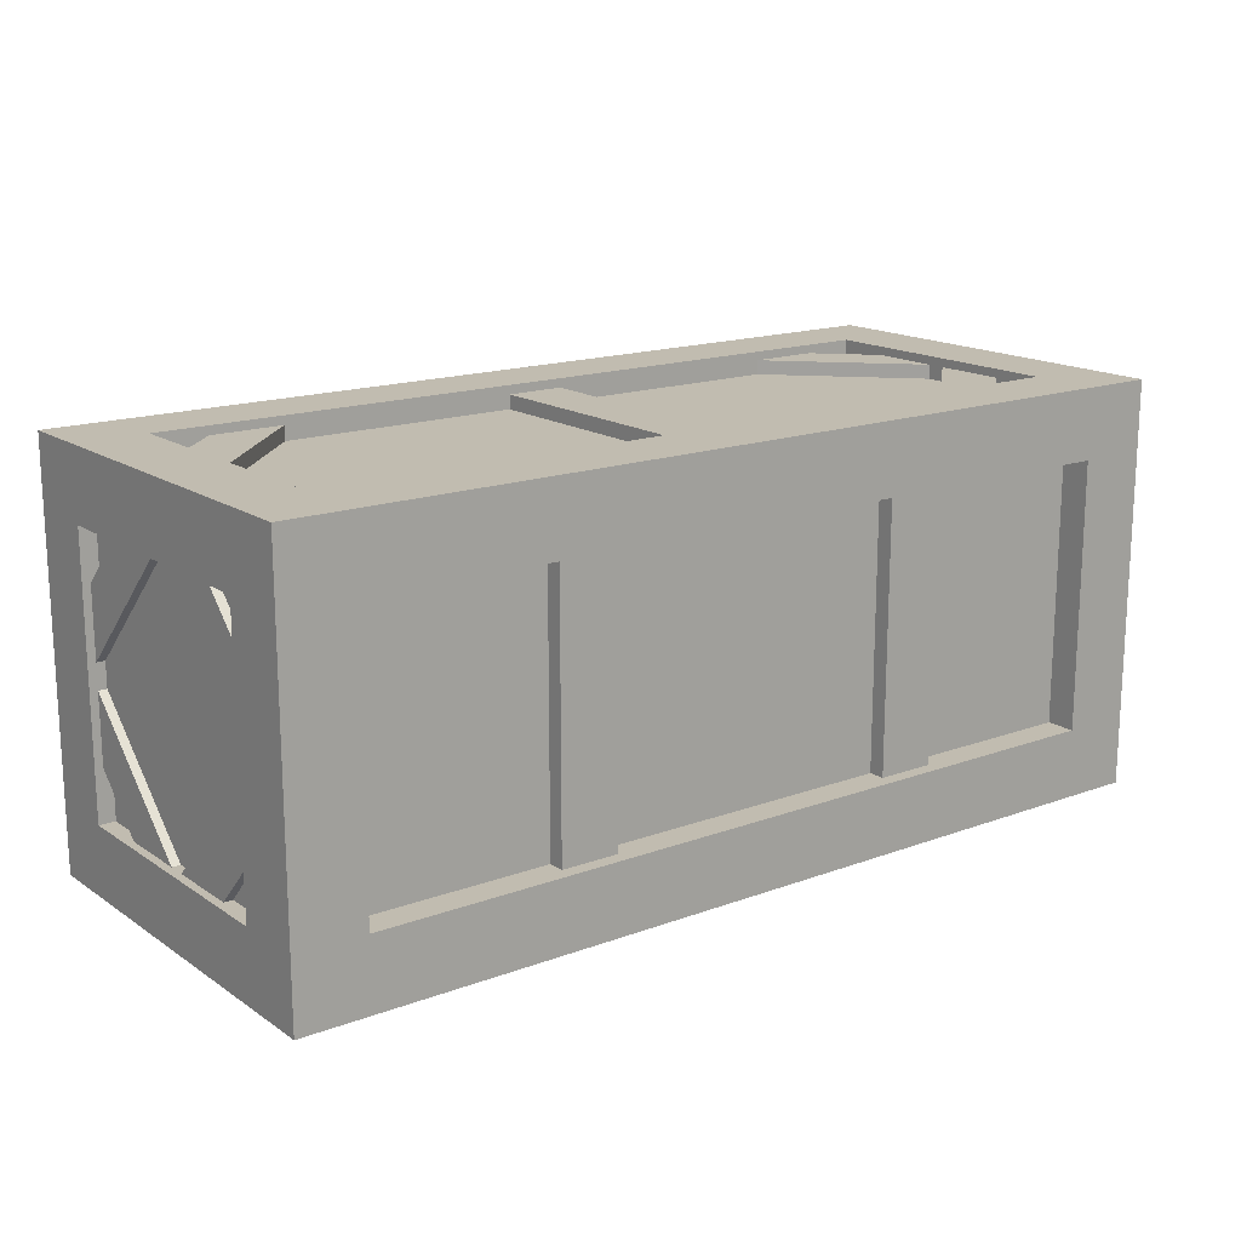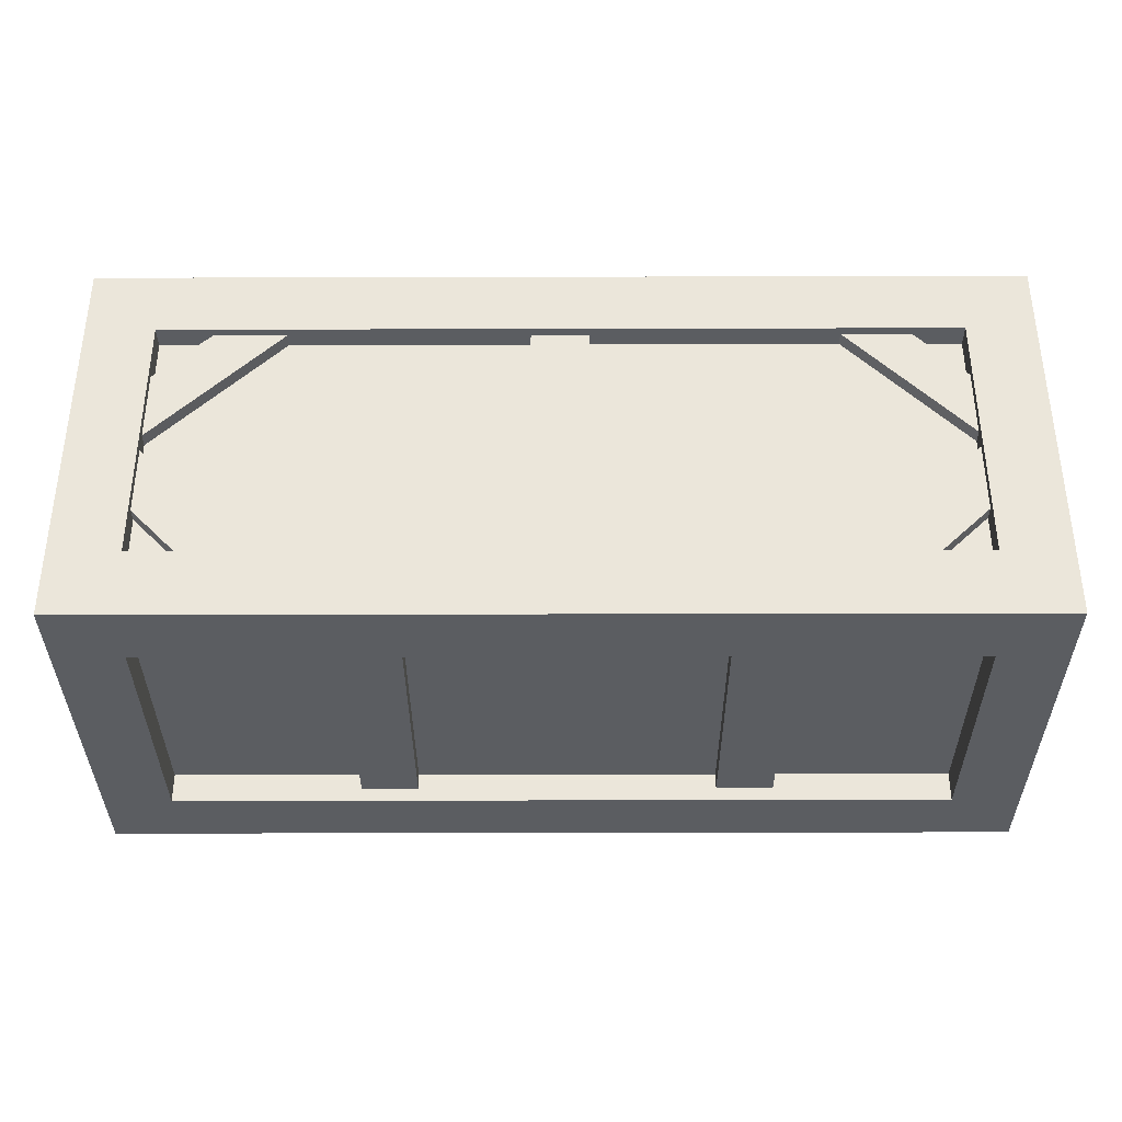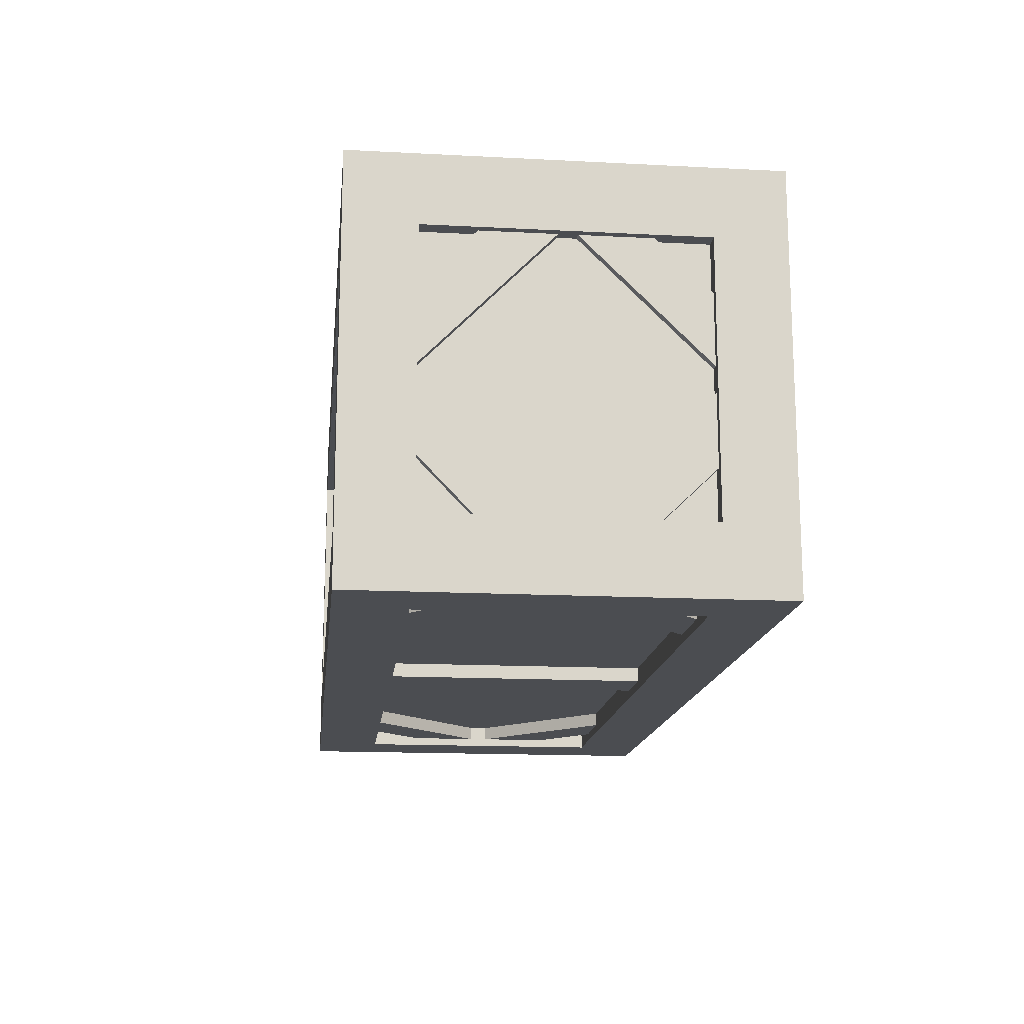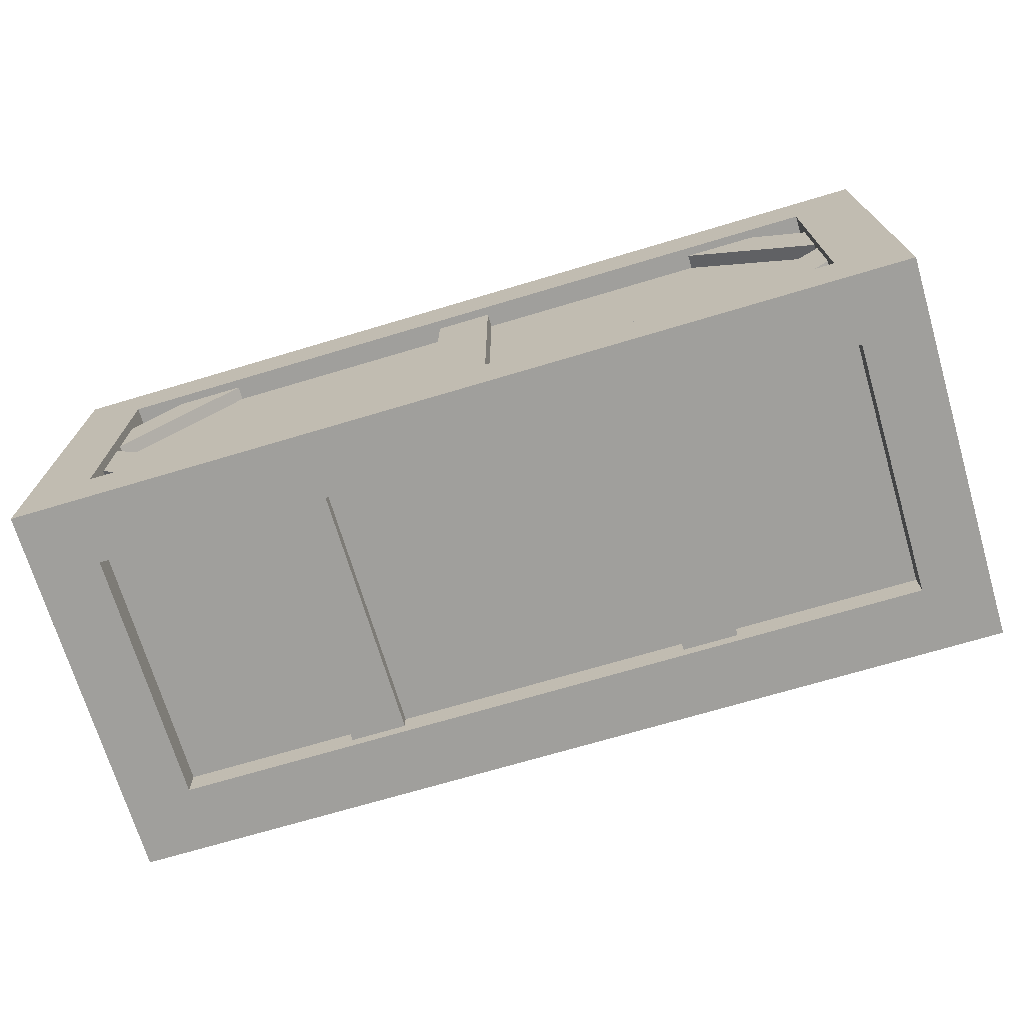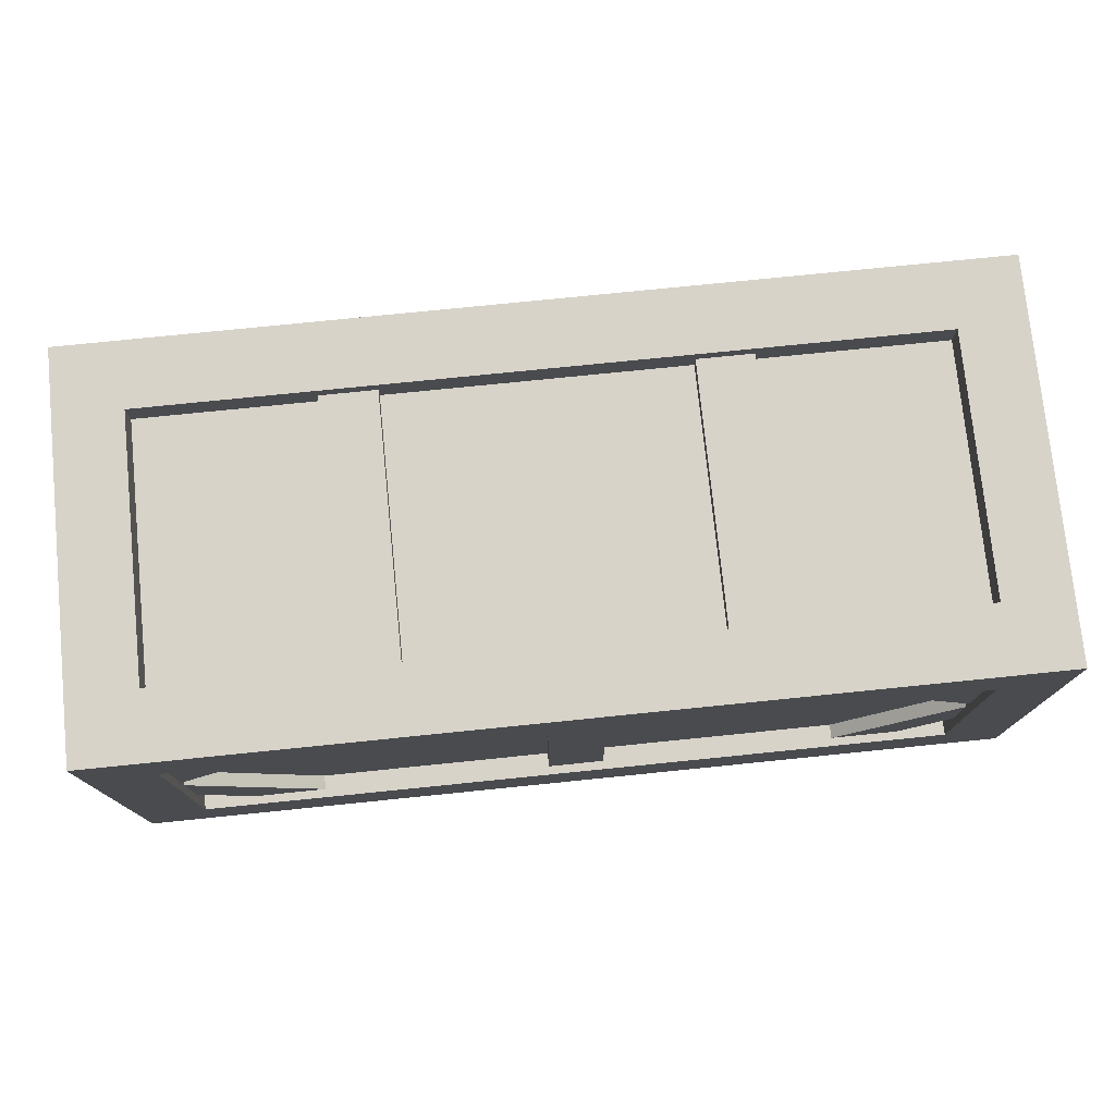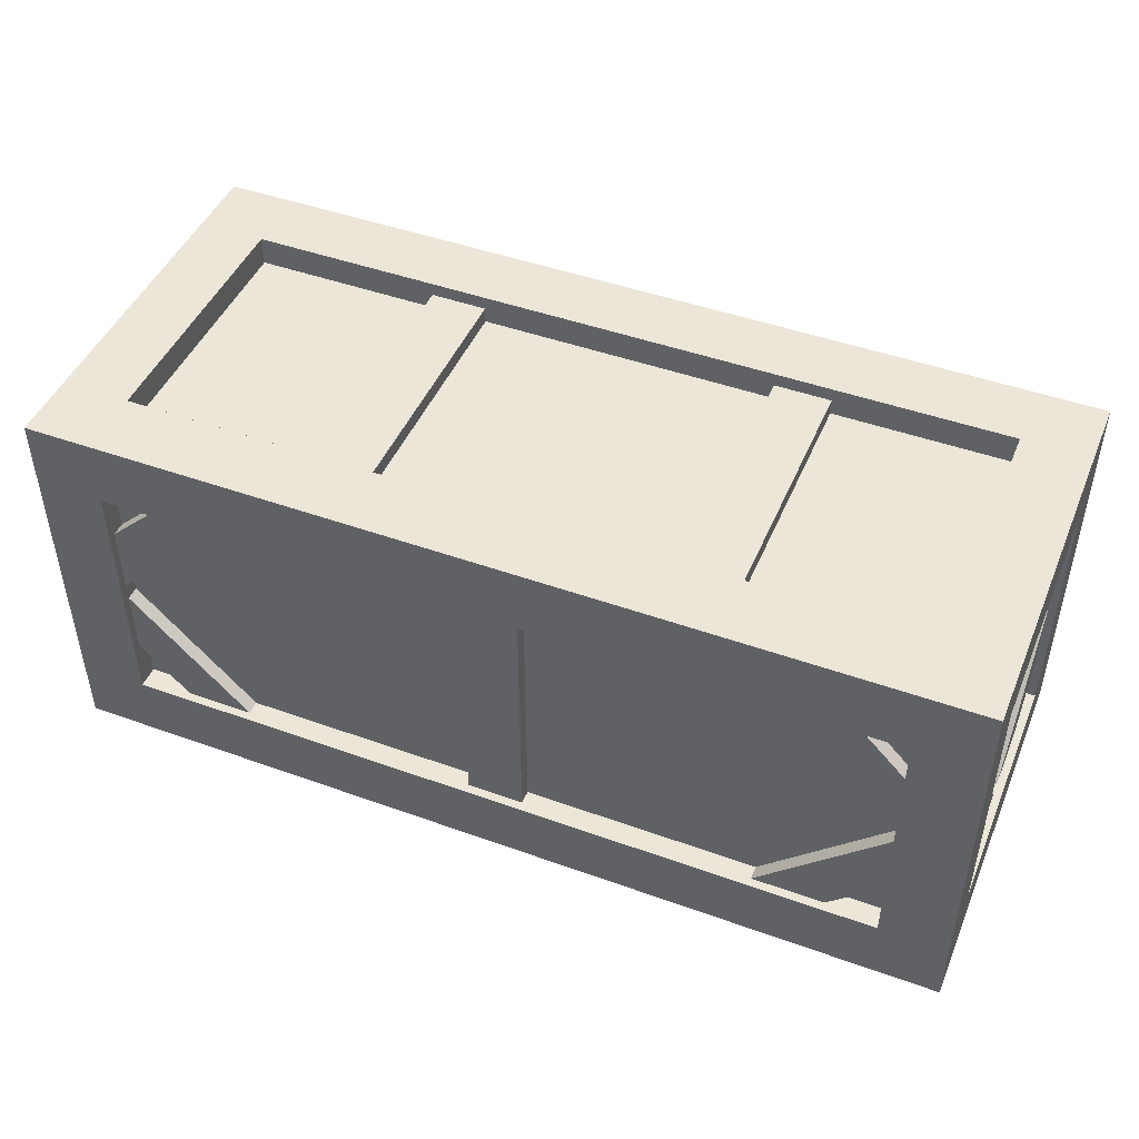
<metadata>
{"format":"obj","ext":"obj","renderer":"f3d","projection":"perspective","resolution":1024,"background":"white","views":[{"elev":16.4,"azim":-37.1,"up":"+Z"},{"elev":-35.6,"azim":0.2,"up":"+Y"},{"elev":-15.6,"azim":83.8,"up":"+Z"},{"elev":-71.2,"azim":-163.4,"up":"+Y"},{"elev":76.0,"azim":174.2,"up":"+Y"},{"elev":46.4,"azim":22.3,"up":"+Y"}]}
</metadata>
<code>
o box_006
v -0.7564 0.05073 0.3033
v -0.7564 0.6336 0.3033
v -0.7564 0.05073 -0.3033
v -0.7564 0.6336 -0.3033
v 0.7564 0.05073 0.3033
v 0.7564 0.6336 0.3033
v 0.7564 0.05073 -0.3033
v 0.7564 0.6336 -0.3033
v -0.784 3e-06 0.3422
v -0.784 0.6843 0.3422
v -0.784 3e-06 -0.3422
v -0.784 0.6843 -0.3422
v 0.784 3e-06 0.3422
v 0.784 0.6843 0.3422
v 0.784 3e-06 -0.3422
v 0.784 0.6843 -0.3422
v -0.784 0.1167 0.2255
v -0.784 0.5676 0.2255
v -0.784 0.5676 -0.2255
v -0.784 0.1167 -0.2255
v -0.6673 0.1167 -0.3422
v -0.6673 0.5676 -0.3422
v 0.6673 0.5676 -0.3422
v 0.6673 0.1167 -0.3422
v 0.784 0.1167 -0.2255
v 0.784 0.5676 -0.2255
v 0.784 0.5676 0.2255
v 0.784 0.1167 0.2255
v 0.6673 0.1167 0.3422
v 0.6673 0.5676 0.3422
v -0.6673 0.5676 0.3422
v -0.6673 0.1167 0.3422
v -0.6673 3e-06 -0.2255
v 0.6673 3e-06 -0.2255
v 0.6673 3e-06 0.2255
v -0.6673 3e-06 0.2255
v 0.6673 0.6843 -0.2255
v -0.6673 0.6843 -0.2255
v -0.6673 0.6843 0.2255
v 0.6673 0.6843 0.2255
v 0.5812 0.5676 0.3276
v 0.6673 0.4783 0.3276
v 0.5812 0.5676 -0.3276
v 0.6673 0.4783 -0.3276
v 0.463 0.5676 0.3276
v 0.6673 0.3596 0.3276
v 0.463 0.5676 -0.3276
v 0.6673 0.3596 -0.3276
v 0.6673 0.2062 0.3276
v 0.5744 0.1167 0.3276
v 0.6673 0.2062 -0.3276
v 0.5744 0.1167 -0.3276
v 0.6673 0.3292 0.3276
v 0.4509 0.1167 0.3276
v 0.6673 0.3292 -0.3276
v 0.4509 0.1167 -0.3276
v -0.6673 0.4782 0.3276
v -0.5744 0.5676 0.3276
v -0.6673 0.4782 -0.3276
v -0.5744 0.5676 -0.3276
v -0.6673 0.3552 0.3276
v -0.4509 0.5676 0.3276
v -0.6673 0.3552 -0.3276
v -0.4509 0.5676 -0.3276
v -0.5812 0.1167 0.3276
v -0.6673 0.206 0.3276
v -0.5812 0.1167 -0.3276
v -0.6673 0.206 -0.3276
v -0.463 0.1167 0.3276
v -0.6673 0.3248 0.3276
v -0.463 0.1167 -0.3276
v -0.6673 0.3248 -0.3276
v -0.7707 0.5676 0.1394
v -0.7707 0.4783 0.2255
v 0.7707 0.5676 0.1394
v 0.7707 0.4783 0.2255
v -0.7707 0.5676 0.02114
v -0.7707 0.3596 0.2255
v 0.7707 0.5676 0.02114
v 0.7707 0.3596 0.2255
v -0.7707 0.2062 0.2255
v -0.7707 0.1167 0.1326
v 0.7707 0.2062 0.2255
v 0.7707 0.1167 0.1326
v -0.7707 0.3292 0.2255
v -0.7707 0.1167 0.009102
v 0.7707 0.3292 0.2255
v 0.7707 0.1167 0.009102
v 0.7707 0.5676 -0.1394
v 0.7707 0.4783 -0.2255
v -0.7707 0.5676 -0.1394
v -0.7707 0.4783 -0.2255
v 0.7707 0.5676 -0.02114
v 0.7707 0.3596 -0.2255
v -0.7707 0.5676 -0.02114
v -0.7707 0.3596 -0.2255
v 0.7707 0.2062 -0.2255
v 0.7707 0.1167 -0.1326
v -0.7707 0.2062 -0.2255
v -0.7707 0.1167 -0.1326
v 0.7707 0.3292 -0.2255
v 0.7707 0.1167 -0.009099
v -0.7707 0.3292 -0.2255
v -0.7707 0.1167 -0.009098
v -0.04862 0.1167 0.3272
v -0.04862 0.5676 0.3272
v -0.04862 0.1167 -0.3272
v -0.04862 0.5676 -0.3272
v 0.04863 0.1167 0.3272
v 0.04863 0.5676 0.3272
v 0.04863 0.1167 -0.3272
v 0.04863 0.5676 -0.3272
v -0.3431 0.02322 -0.2255
v -0.3431 0.02322 0.2255
v -0.3431 0.6611 -0.2255
v -0.3431 0.6611 0.2255
v -0.2459 0.02322 -0.2255
v -0.2459 0.02322 0.2255
v -0.2459 0.6611 -0.2255
v -0.2459 0.6611 0.2255
v 0.2655 0.02322 -0.2255
v 0.2655 0.02322 0.2255
v 0.2655 0.6611 -0.2255
v 0.2655 0.6611 0.2255
v 0.3627 0.02322 -0.2255
v 0.3627 0.02322 0.2255
v 0.3627 0.6611 -0.2255
v 0.3627 0.6611 0.2255
v -0.4245 0.4103 0.3058
v -0.4245 0.4824 0.3058
v -0.1333 0.4103 0.3058
v -0.1333 0.4824 0.3058
v -0.3747 0.3196 0.3058
v -0.3747 0.3917 0.3058
v -0.1831 0.3196 0.3058
v -0.1831 0.3917 0.3058
v -0.4784 0.2282 0.3058
v -0.4784 0.3003 0.3058
v -0.07946 0.2282 0.3058
v -0.07946 0.3003 0.3058
v 0.1045 0.3698 0.3058
v 0.1045 0.4595 0.3058
v 0.4669 0.3698 0.3058
v 0.4669 0.4595 0.3058
v 0.1665 0.2569 0.3058
v 0.1665 0.3466 0.3058
v 0.4049 0.2569 0.3058
v 0.4049 0.3466 0.3058
v -0.4245 0.4103 -0.3081
v -0.4245 0.4824 -0.3081
v -0.1333 0.4103 -0.3081
v -0.1333 0.4824 -0.3081
v -0.3747 0.3196 -0.3081
v -0.3747 0.3917 -0.3081
v -0.1831 0.3196 -0.3081
v -0.1831 0.3917 -0.3081
v -0.4784 0.2282 -0.3081
v -0.4784 0.3003 -0.3081
v -0.07946 0.2282 -0.3081
v -0.07946 0.3003 -0.3081
v 0.1045 0.3698 -0.3081
v 0.1045 0.4595 -0.3081
v 0.4669 0.3698 -0.3081
v 0.4669 0.4595 -0.3081
v 0.1665 0.2569 -0.3081
v 0.1665 0.3466 -0.3081
v 0.4049 0.2569 -0.3081
v 0.4049 0.3466 -0.3081
v 3e-06 0.6361 -0.1902
v 0.1809 0.6361 -0.05878
v 0.1118 0.6361 0.1539
v -0.1118 0.6361 0.1539
v -0.1809 0.6361 -0.05878
v 0.05654 0.6361 -0.07782
v -0.05654 0.6361 -0.07782
v 0.09149 0.6361 0.02973
v -0.09148 0.6361 0.02973
v 3e-06 0.6361 0.0962
f 1 2 4 3
f 3 4 8 7
f 7 8 6 5
f 5 6 2 1
f 3 7 5 1
f 8 4 2 6
f 24 21 32 29
f 22 23 30 31
f 22 31 32 21
f 20 25 26 19
f 17 18 27 28
f 24 29 30 23
f 9 10 18 17
f 10 12 19 18
f 12 11 20 19
f 11 9 17 20
f 11 12 22 21
f 12 16 23 22
f 16 15 24 23
f 15 11 21 24
f 15 16 26 25
f 16 14 27 26
f 14 13 28 27
f 13 15 25 28
f 13 14 30 29
f 14 10 31 30
f 10 9 32 31
f 9 13 29 32
f 11 15 34 33
f 15 13 35 34
f 13 9 36 35
f 9 11 33 36
f 16 12 38 37
f 12 10 39 38
f 10 14 40 39
f 14 16 37 40
f 20 17 28 25
f 18 19 26 27
f 34 37 38 33
f 36 39 40 35
f 33 38 39 36
f 35 40 37 34
f 41 42 44 43
f 43 44 48 47
f 47 48 46 45
f 45 46 42 41
f 49 50 52 51
f 51 52 56 55
f 55 56 54 53
f 53 54 50 49
f 57 58 60 59
f 59 60 64 63
f 63 64 62 61
f 61 62 58 57
f 65 66 68 67
f 67 68 72 71
f 71 72 70 69
f 69 70 66 65
f 73 74 76 75
f 75 76 80 79
f 79 80 78 77
f 77 78 74 73
f 81 82 84 83
f 83 84 88 87
f 87 88 86 85
f 85 86 82 81
f 89 90 92 91
f 91 92 96 95
f 95 96 94 93
f 93 94 90 89
f 97 98 100 99
f 99 100 104 103
f 103 104 102 101
f 101 102 98 97
f 105 106 108 107
f 107 108 112 111
f 111 112 110 109
f 109 110 106 105
f 113 114 116 115
f 115 116 120 119
f 119 120 118 117
f 117 118 114 113
f 121 122 124 123
f 123 124 128 127
f 127 128 126 125
f 125 126 122 121
f 131 132 130 129
f 135 136 134 133
f 139 140 138 137
f 143 144 142 141
f 147 148 146 145
f 151 149 150 152
f 155 153 154 156
f 159 157 158 160
f 163 161 162 164
f 167 165 166 168
f 171 174 178
f 173 174 175
f 174 169 175
f 174 172 178
f 170 174 176
f 174 171 176
f 172 174 177
f 174 173 177

</code>
